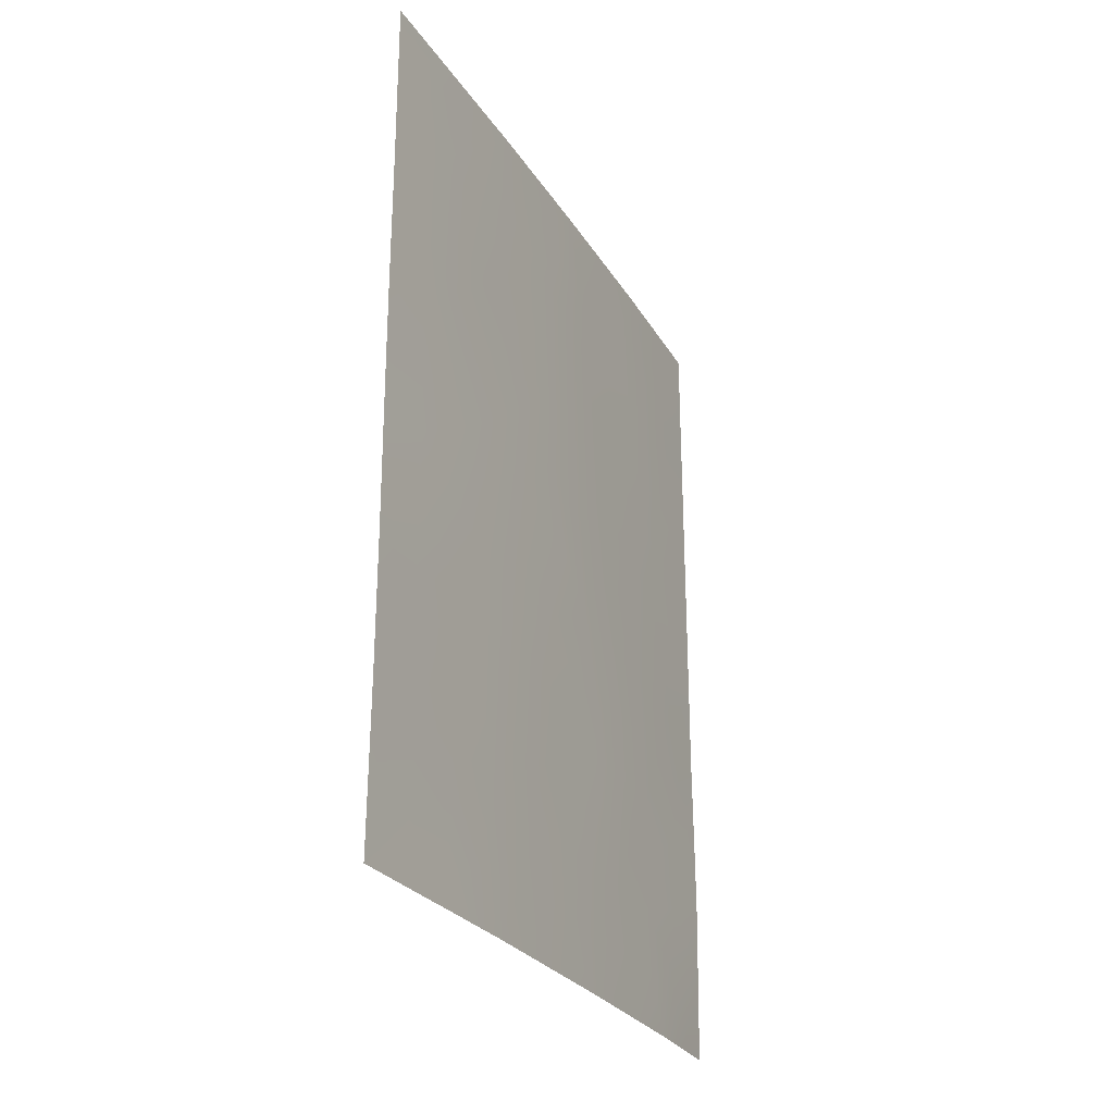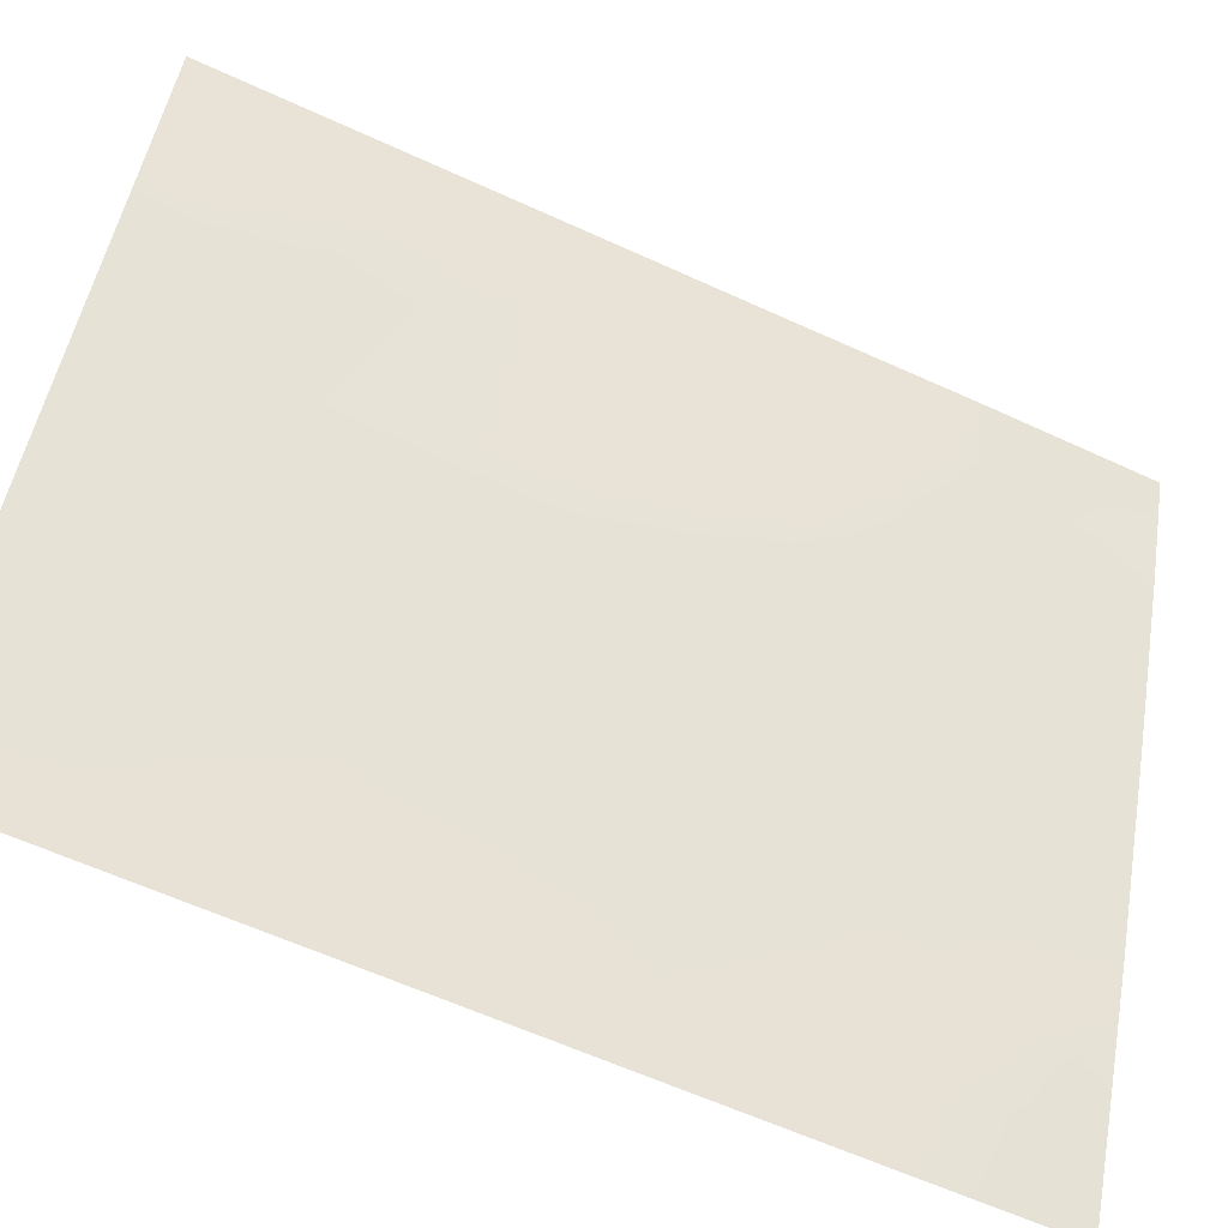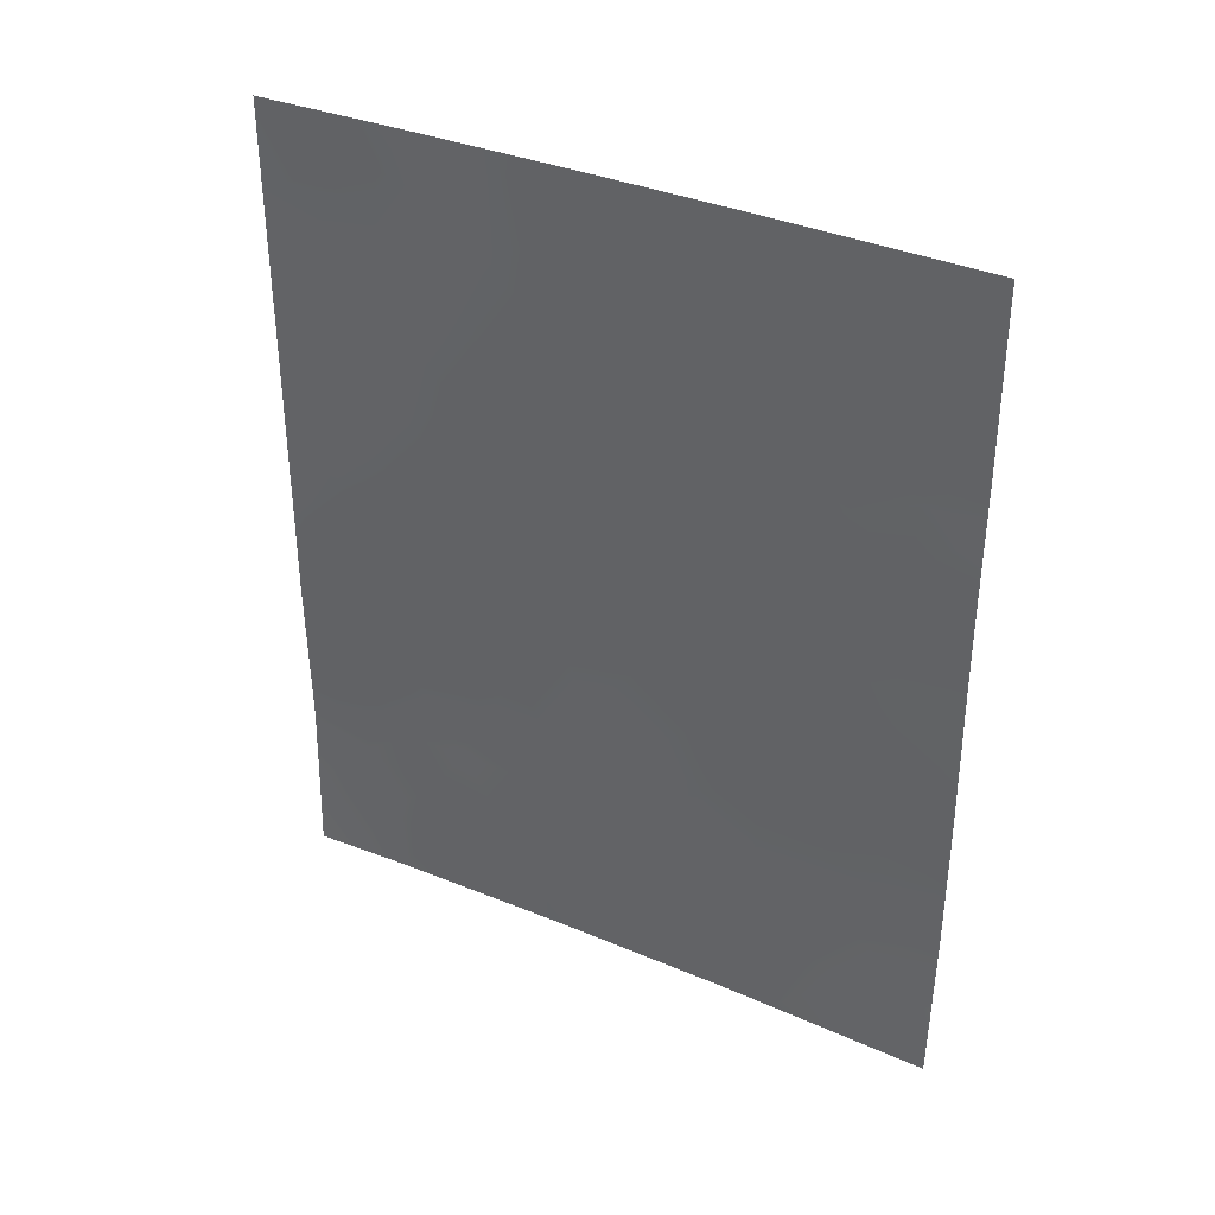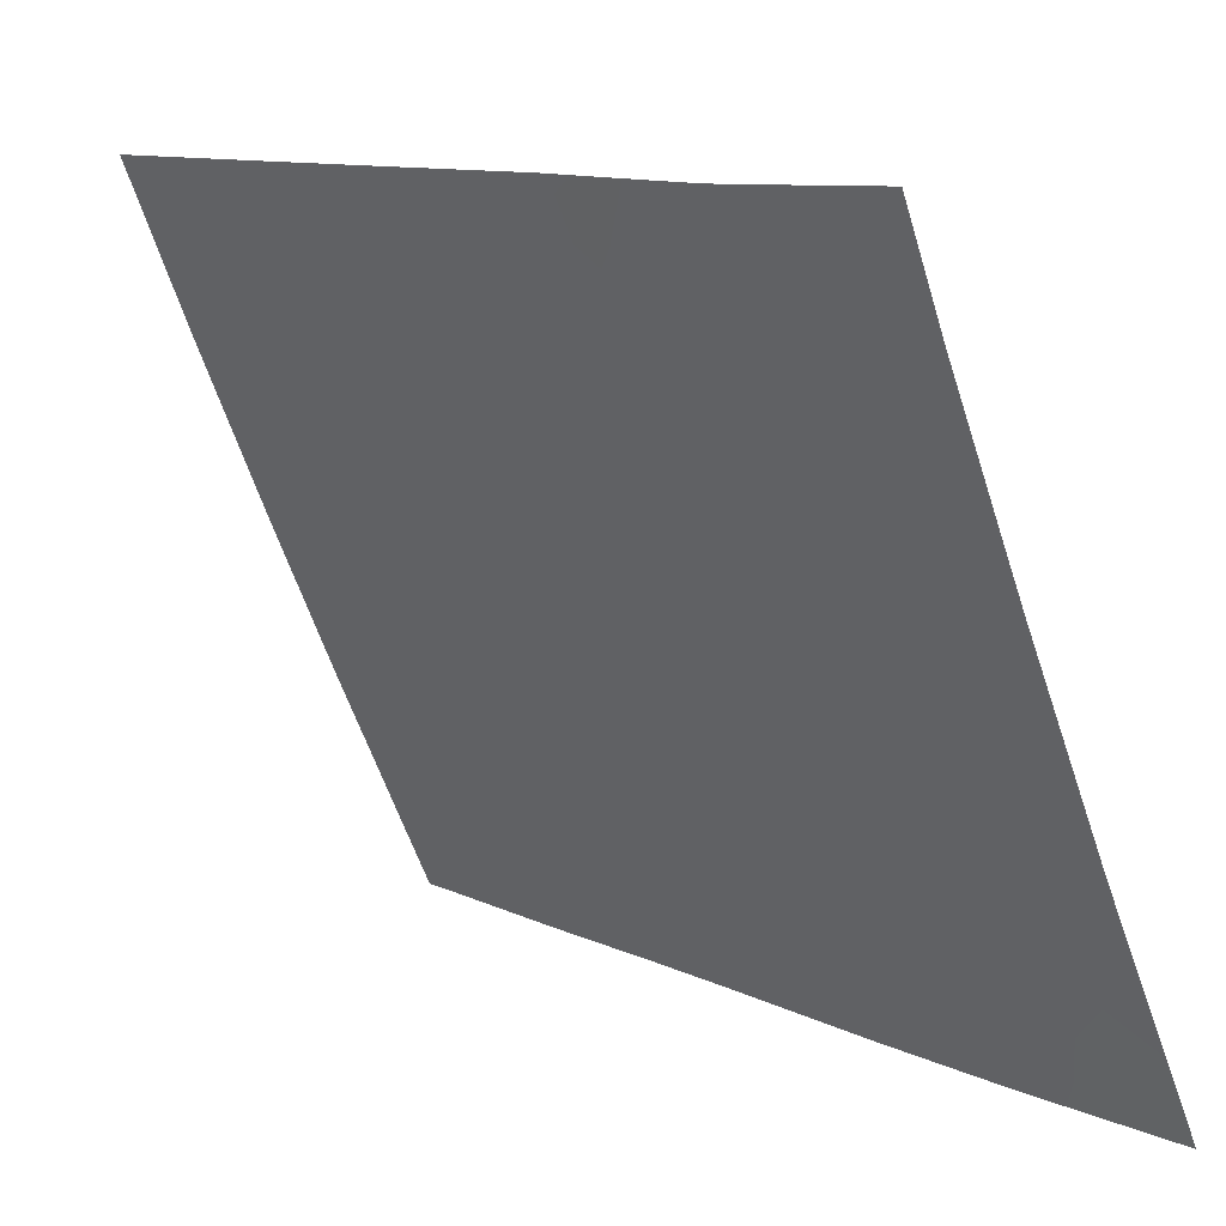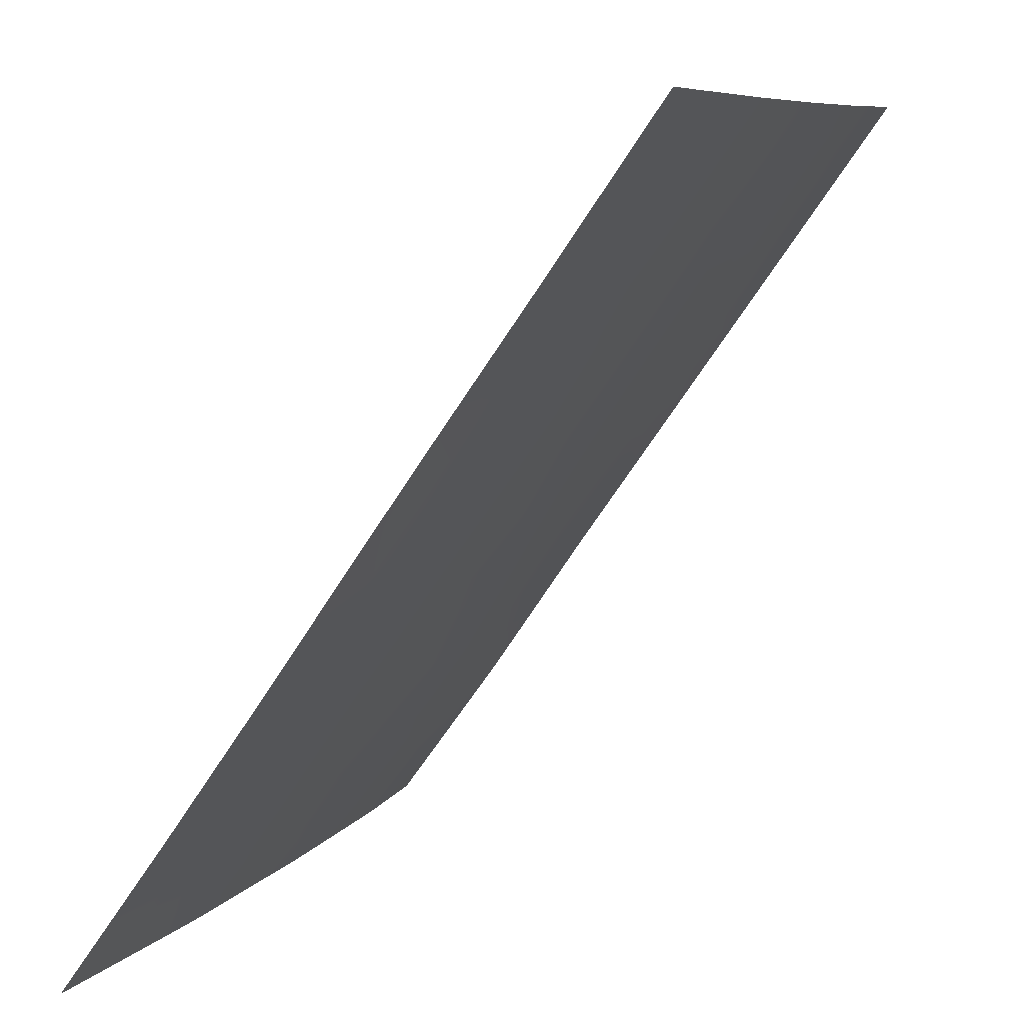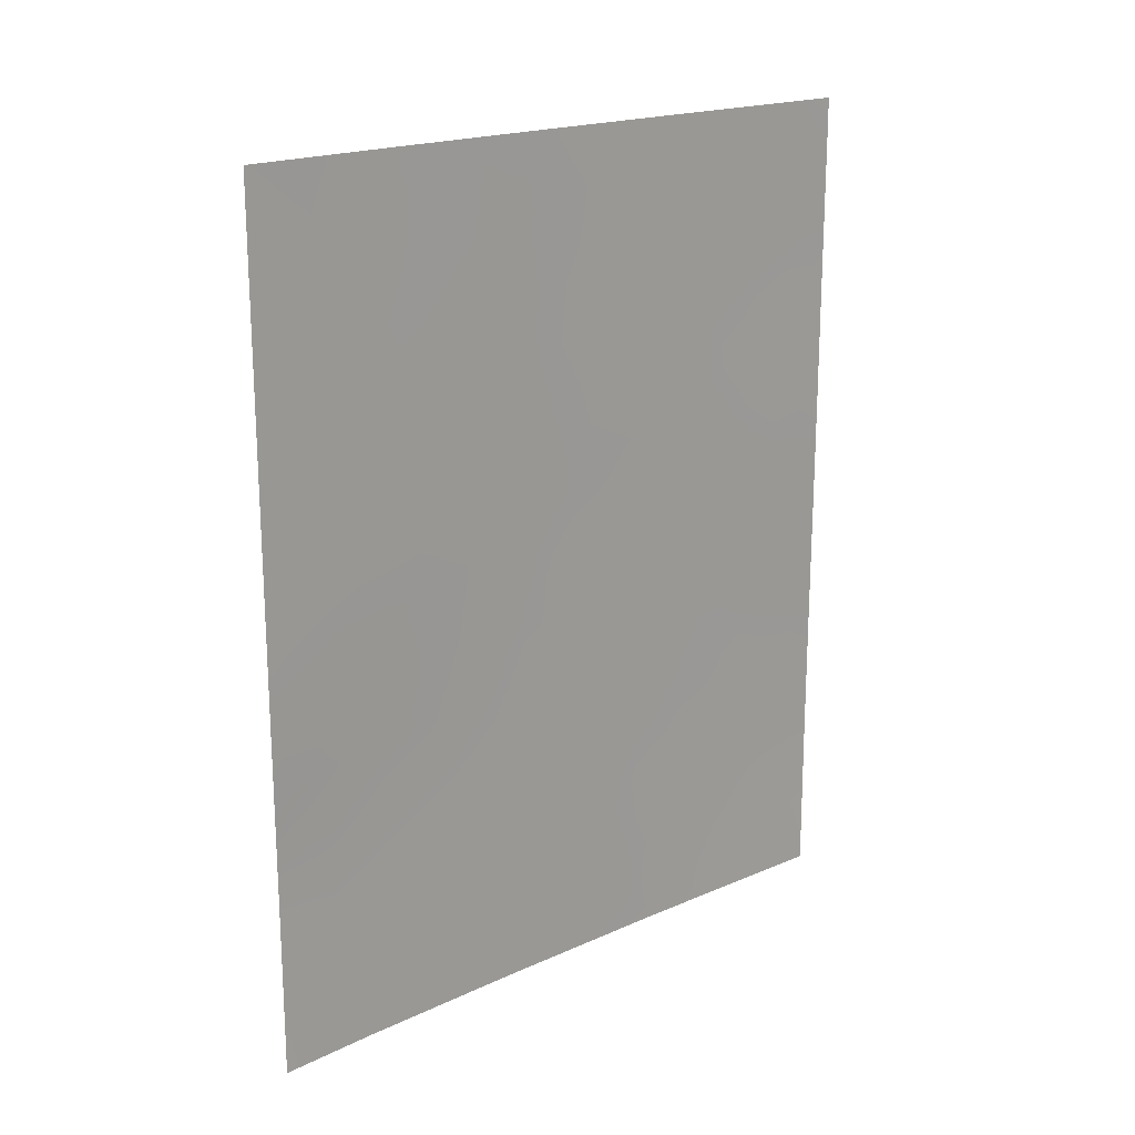
<metadata>
{"format":"obj","ext":"obj","renderer":"f3d","projection":"perspective","resolution":1024,"background":"white","views":[{"elev":-26.9,"azim":0.8,"up":"+Z"},{"elev":-61.7,"azim":65.0,"up":"+Y"},{"elev":35.9,"azim":-85.6,"up":"+Z"},{"elev":10.3,"azim":140.3,"up":"+Y"},{"elev":-68.1,"azim":-32.8,"up":"+Y"},{"elev":19.0,"azim":-155.1,"up":"+Z"}]}
</metadata>
<code>
v -95.28 70.23 43.17
v -95.71 69.2 41.41
v -96.17 68.19 39.67
v -95.89 68.83 38
v -96.88 66.64 39.67
v -94.54 71.9 40.34
v -96.4 67.73 50
v -98.63 62.98 44.5
v -95.2 70.43 48.59
v -95.76 69.16 47.42
v -95.1 70.62 38
v -94.56 71.93 42.65
v -96.48 67.55 48.14
v -97.14 66.1 46.75
v -94.56 71.93 45.01
v -95.58 69.57 45.23
v -98.26 63.75 50
v -98.63 62.99 50
v -98.63 62.99 49.66
v -96.35 67.82 45.95
v -97.83 64.61 43.4
v -96.14 68.26 38
v -96.18 68.17 43.45
v -97.95 64.38 47.47
v -94.56 71.94 50
v -95.42 69.94 50
v -95.89 68.89 50
v -94.87 71.21 44.63
v -94.56 71.94 38
v -94.56 71.93 47.51
v -97.85 64.59 45.47
v -98.62 62.96 42.14
v -98.62 62.96 40.28
v -97.29 65.79 50
v -98.63 62.98 47.52
v -98.63 62.98 45.79
v -97.24 65.87 38
v -97.62 65.08 38
v -98.64 63 38
v -96.45 67.58 41.31
v -95.33 70.09 39.68
v -97.06 66.24 42.44
v -97.84 64.6 41.34
v -97.26 65.87 48.84
v -97.8 64.7 39.29
v -97.04 66.29 44.57
v -95.51 69.68 42.31
v -95.7 69.26 43.32
v -95.92 68.74 42.37
v -96.85 66.76 50
v -96.86 66.74 49.39
v -96.85 66.74 48.44
v -96.54 67.43 49.01
v -96.74 66.96 40.69
v -97.12 66.13 40.46
v -98.62 62.97 43.32
v -98.23 63.78 42.81
v -98.23 63.79 43.91
v -95.13 70.59 47.56
v -95.49 69.78 48.06
v -95.4 69.98 46.97
v -95.29 70.18 38.77
v -94.56 71.93 43.83
v -94.88 71.17 43.05
v -96.81 66.84 47.43
v -96.75 66.96 46.36
v -96.42 67.67 47.07
v -95.3 70.2 45.93
v -95.2 70.43 44.92
v -95.68 69.35 46.32
v -96.05 68.51 46.7
v -95.96 68.7 45.57
v -96.02 68.52 38.83
v -94.99 70.94 50
v -95.23 70.37 49.39
v -94.9 71.13 49.16
v -95.56 69.63 49.15
v -94.55 71.91 41.56
v -94.79 71.35 42.11
v -94.9 71.07 41.17
v -94.83 71.28 38
v -94.55 71.92 39.1
v -94.56 71.94 48.76
v -94.87 71.22 48.11
v -95.84 68.99 48.6
v -96.2 68.17 48.96
v -96.12 68.35 47.82
v -97.89 64.51 46.46
v -97.5 65.35 46.08
v -97.55 65.24 47.12
v -97.2 65.98 47.79
v -96.52 67.43 39.81
v -96.32 67.87 40.52
v -95.02 70.85 43.95
v -96.26 68 44.78
v -96.68 67.09 45.23
v -96.47 67.54 44.09
v -94.92 71.09 45.57
v -95.11 70.59 42.2
v -98.24 63.79 44.99
v -97.84 64.61 44.45
v -97.44 65.45 43.98
v -97.46 65.43 45.03
v -97.78 64.77 50
v -97.69 64.95 49.2
v -98.25 63.78 45.95
v -98.28 63.71 46.89
v -98.63 62.98 46.66
v -98.32 63.62 47.89
v -94.56 71.93 46.26
v -94.82 71.31 47.15
v -97.62 65.09 48.16
v -98.02 64.24 48.52
v -97.48 65.36 38.7
v -98.13 64.04 38
v -98.2 63.89 38.76
v -98.35 63.57 48.95
v -98.63 62.98 48.59
v -95.44 69.87 44.17
v -97.03 66.31 43.49
v -96.65 67.15 42.94
v -97.09 66.21 45.67
v -95.63 69.41 38.84
v -95.77 69.09 39.68
v -96.34 67.83 42.24
v -96.11 68.33 41.38
v -96.73 66.98 41.85
v -95.49 69.73 38
v -95.54 69.61 40.54
v -95.93 68.72 40.52
v -98.23 63.78 41.77
v -98.62 62.96 41.21
v -98.22 63.8 40.78
v -95.18 70.43 40.56
v -95.32 70.1 41.37
v -97.03 66.32 38.8
v -97.37 65.59 39.72
v -98.2 63.85 39.76
v -98.63 62.98 39.14
v -95.86 68.92 44.42
v -97.81 64.66 40.31
v -97.46 65.39 40.89
v -97.44 65.43 42.93
v -97.84 64.6 42.36
v -97.46 65.4 41.91
v -96.5 67.48 38.91
v -96.69 67.07 38
v -97.1 66.16 41.41
v -98.05 64.2 49.37
v -97.84 64.62 38.53
v -95 70.89 46.54
v -94.99 70.87 39.02
v -94.9 71.07 40.03
f 47 48 49
f 7 50 51
f 52 53 51
f 56 57 58
f 59 60 61
f 12 63 64
f 65 66 67
f 98 68 69
f 17 18 19
f 68 61 70
f 71 72 70
f 74 75 76
f 9 75 77
f 78 79 80
f 152 81 82
f 83 76 84
f 77 85 60
f 86 87 85
f 88 89 90
f 67 71 87
f 91 65 52
f 92 93 54
f 13 86 53
f 95 96 97
f 64 99 79
f 100 58 101
f 102 103 101
f 104 17 149
f 31 106 100
f 88 107 106
f 35 107 109
f 110 111 151
f 84 59 111
f 112 105 113
f 38 37 114
f 39 115 116
f 35 109 118
f 117 109 113
f 69 119 94
f 97 120 121
f 89 103 122
f 96 66 122
f 123 124 73
f 49 125 126
f 127 125 121
f 123 128 62
f 124 129 130
f 131 132 133
f 93 130 126
f 112 90 91
f 47 135 99
f 134 135 129
f 114 136 137
f 116 138 139
f 95 140 72
f 119 140 48
f 138 141 133
f 141 137 142
f 143 144 145
f 3 146 73
f 57 131 144
f 102 143 120
f 136 147 146
f 54 127 148
f 145 142 148
f 2 47 49
f 47 1 48
f 49 48 23
f 50 34 51
f 44 51 34
f 44 52 51
f 52 13 53
f 51 53 7
f 5 54 55
f 8 56 58
f 56 32 57
f 58 57 21
f 151 59 61
f 59 9 60
f 61 60 10
f 11 152 62
f 63 28 94
f 28 63 15
f 13 65 67
f 65 14 66
f 67 66 20
f 28 98 69
f 98 151 68
f 69 68 16
f 16 68 70
f 68 151 61
f 70 61 10
f 10 71 70
f 71 20 72
f 70 72 16
f 73 22 4
f 25 74 76
f 74 26 75
f 76 75 9
f 26 77 75
f 77 26 27
f 6 78 80
f 78 12 79
f 6 153 82
f 152 11 81
f 82 81 29
f 30 83 84
f 83 25 76
f 84 76 9
f 9 77 60
f 60 85 10
f 86 13 87
f 85 87 10
f 24 88 90
f 88 31 89
f 90 89 14
f 13 67 87
f 67 20 71
f 87 71 10
f 44 91 52
f 91 14 65
f 52 65 13
f 5 92 54
f 92 3 93
f 54 93 40
f 27 7 86
f 53 86 7
f 1 64 94
f 95 20 96
f 97 96 46
f 98 28 15
f 12 64 79
f 64 1 99
f 79 99 80
f 31 100 101
f 100 8 58
f 101 58 21
f 21 102 101
f 102 46 103
f 101 103 31
f 34 105 44
f 105 34 104
f 36 100 106
f 100 36 8
f 31 88 106
f 88 24 107
f 106 107 108
f 35 108 107
f 108 36 106
f 109 107 24
f 15 110 98
f 110 30 111
f 98 110 151
f 30 84 111
f 84 9 59
f 111 59 151
f 24 112 113
f 112 44 105
f 116 150 45
f 115 38 150
f 117 19 118
f 17 117 149
f 17 19 117
f 117 118 109
f 113 109 24
f 28 69 94
f 69 16 119
f 94 119 1
f 23 97 121
f 97 46 120
f 121 120 42
f 14 89 122
f 89 31 103
f 122 103 46
f 46 96 122
f 96 20 66
f 122 66 14
f 4 123 73
f 123 41 124
f 73 124 3
f 2 49 126
f 49 23 125
f 126 125 40
f 42 127 121
f 127 40 125
f 121 125 23
f 41 123 62
f 123 4 128
f 62 128 11
f 3 124 130
f 124 41 129
f 130 129 2
f 43 131 133
f 131 32 132
f 133 132 33
f 40 93 126
f 93 3 130
f 126 130 2
f 44 112 91
f 112 24 90
f 91 90 14
f 1 47 99
f 47 2 135
f 99 135 80
f 41 134 129
f 134 80 135
f 129 135 2
f 45 114 137
f 114 37 136
f 137 136 5
f 39 116 139
f 116 45 138
f 139 138 33
f 20 95 72
f 95 97 23
f 72 140 16
f 1 119 48
f 119 16 140
f 48 140 23
f 33 138 133
f 138 45 141
f 133 141 43
f 43 141 142
f 141 45 137
f 142 137 55
f 42 143 145
f 143 21 144
f 145 144 43
f 3 92 146
f 92 5 146
f 73 146 22
f 21 57 144
f 57 32 131
f 144 131 43
f 46 102 120
f 102 21 143
f 120 143 42
f 5 136 146
f 136 37 147
f 146 147 22
f 55 54 148
f 54 40 127
f 148 127 42
f 42 145 148
f 145 43 142
f 148 142 55
f 55 137 5
f 104 149 105
f 113 105 149
f 150 114 45
f 115 150 116
f 114 150 38
f 149 117 113
f 153 152 82
f 134 153 80
f 62 152 41
f 41 153 134
f 153 41 152
f 153 6 80
f 94 64 63
f 95 23 140
f 27 86 85
f 77 27 85

</code>
